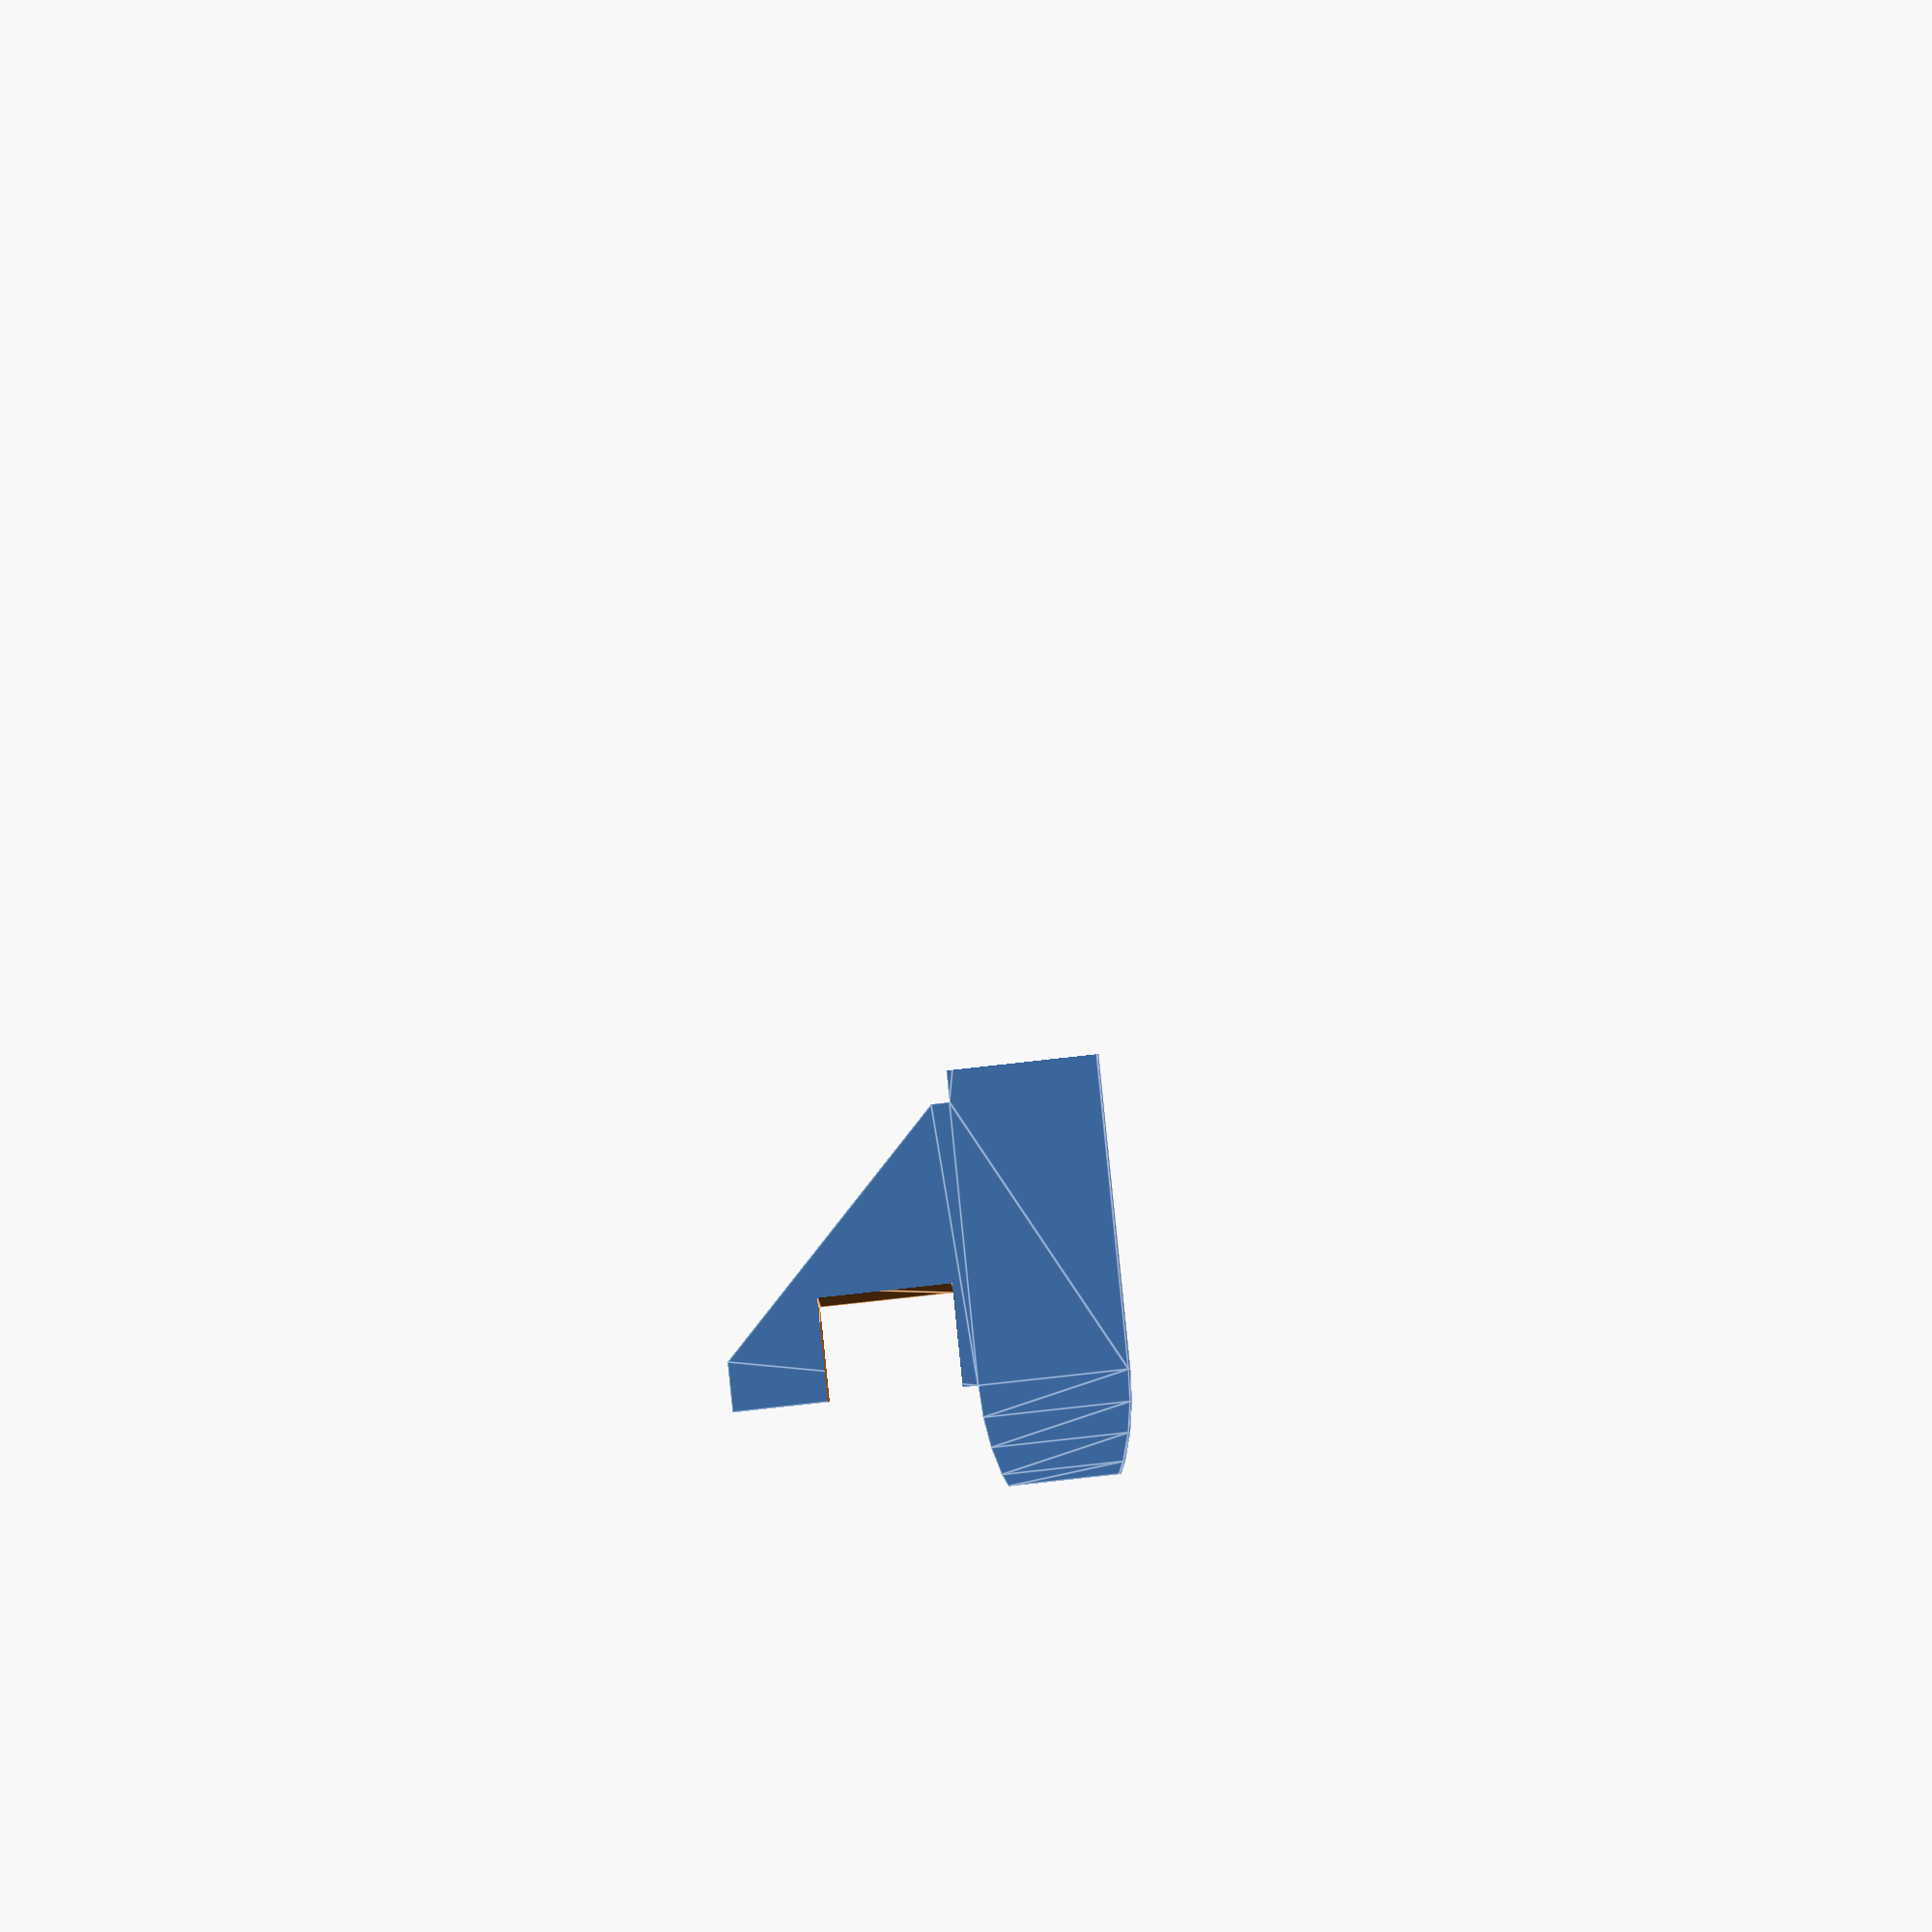
<openscad>



module motorCutOut( length, width, rad, spac ) {
	translate([0,0,length+spac/2.0 - e])
	cylinder(h=spac, r=rad, center=true);
	translate([0,0,length/2.0])
	cube(size=[width,width,length], center=true);
}

// x goes from 0 to 1, t determines thickness
function naca_half_thickness(x,t) = 5*t*(0.2969*sqrt(x) - 0.1260*x - 0.3516*pow(x,2) + 0.2843*pow(x,3) - 0.1015*pow(x,4));
function naca_pts(t,n,s=1) = concat([ for (x=[0:1/(n-1):1-(1/n)]) [s*x, s*naca_half_thickness(x,t)] ], [[s,0]]);
module wing(rootLength,root_h, tipLength,tip_h, span){

	root_t = 2*root_h / rootLength;
	tip_t = 2*tip_h / tipLength;

	nPtsRoot = 100;
	nPtsTip = 100;
	
	hull(){
		// Root cross section
		linear_extrude(height=e){
			polygon(naca_pts(root_t,nPtsRoot,rootLength));
		}

		// Tip cross section
		translate([rootLength-tipLength,0,span])
		linear_extrude(height=e){
			polygon(naca_pts(tip_t,nPtsTip,tipLength));
		}
	}
}



//module Mirage2000_body(s,l,thickness) {
//	
//	pts = [];
//	
//	linear_extrude(thickness){
//		polygon(pts);
//	}
//}



module Mirage2000_body(s,l,thickness) {
	
	th = 80;
	tw = 90;
	
	linear_extrude(thickness){
		// Nose
		translate([0.35*s,.99*l,0])
		intersection(){
			translate([0.35*s,0,0])
			scale([1,1.7,1])
			circle(r=.70*s);
			translate([-0.35*s,0,0])
			scale([1,1.7,1])
			circle(r=.70*s);
		}
		
		// fuselage
		square([s,0.98*l]);
		
		// canopy
		translate([0.75*s,0.95*l,0])
		rotate([0,0,18])
		intersection(){
			translate([0.35*s,0,0])
			scale([1,1.25,1])
			circle(r=0.70*s);
			translate([-0.35*s,0,0])
			scale([1.1,1.25,1])
			circle(r=0.70*s);
		}
		
		// Exhaust
		difference(){
			translate([s/2,0,0])
			scale([1,2,1])
			circle(r=s/2);
			
			translate([0,-(s+s/1.5),0])
			square([s,s]);
		}
		
		// Tail
		translate([s,0,0])
		difference(){
			square([th,tw]);
			translate([1.2*th,0,0])
			rotate([0,0,45])
			square([th,2*th]);
		}
	}
}


module controlSurface(l,th,d){
	pts = [[0,0],[th,th],[d/2,th],[d,th/2],[d/2,0]];
	
	linear_extrude(l){
		polygon(pts);
	}

	translate([th,th-e,l/10])
	cube(size=[10,10,2]);
}

module controlSurfaceCutout(l,th,d,h=50){
	pts = [[-th,th],[0,0],[0,-h/2],[d,-h/2],[d,h/2],[-th,h/2]];
	
	linear_extrude(l){
		polygon(pts);
	}
}

// Fudge factor
e = 0.001;

// Wing parameters
wingLength = 292.0;
wingRootHeight = 7;

wingTipLength = 20.0;
wingTipHeight = 2.5;

wingSpan = wingLength / 2.0;

// Motor cutout specifications
motor_rad = 4;
motor_length = 23.0;
prop_rad = 35.0;
prop_thick = 10.0;

motor1_pos = wingLength - prop_thick - motor_length - 2*(prop_rad + 5);
motor2_pos = motor1_pos - (prop_thick+1.5*motor_length);

// Aileron and aileron cut out specifications
aileronStart = 15;
aileronLength = 100;
aileronDepth = 30;
aileronThickness = 3;

// rudder and cut out specs
rudderStart = 7;
rudderLength = 40;
rudderDepth = 30;
rudderThickness = 3;

// control surface wiggle room
wiggleRoom = 2;

// Body specifications
fuselageLength = 344.0;
fuselageH = motor_rad + prop_rad + 10;
fuselageThickness = 3.0;

wingPos = 5.0;



//// wing 1/2
//intersection(){

//translate([-200,200,-100])
//cube([220,220,220]);

//difference() {

//	union(){
//		translate([-fuselageThickness/2,wingLength + wingPos,0])
//		rotate([90,0,-90])
//		wing( wingLength, wingRootHeight, wingTipLength, wingTipHeight, wingSpan );

////		translate([fuselageThickness/2,0,0])
////		rotate([0,-90,0])
////		Mirage2000_body(fuselageH,fuselageLength,fuselageThickness);

//	}

//	translate([0,motor1_pos+wingPos,motor_rad-e])
//	rotate([-90,0,0])
//	motorCutOut( motor_length, 2*motor_rad, prop_rad, prop_thick );

//	translate([0,motor2_pos+wingPos,motor_rad-e])
//	rotate([-90,0,0])
//	motorCutOut( motor_length, 2*motor_rad, prop_rad, prop_thick );
//	
//	// aileron cut out
//	translate([-aileronStart+wiggleRoom,wingPos+aileronDepth,0])
//	rotate([90,0,-90])
//	controlSurfaceCutout( aileronLength+2*wiggleRoom, 2*aileronThickness, 1.25*aileronDepth );
//	
//	// rudder cut out
//	translate([-fuselageThickness/2,rudderDepth,rudderStart+fuselageH -wiggleRoom])
//	rotate([0,0,-90])
//	controlSurfaceCutout( rudderLength+2*wiggleRoom, 2*rudderThickness, 1.25*rudderDepth );

//}

//}





//// wing 2/2
//intersection(){

//translate([-200,-20,-100])
//cube([220,220,220]);

//difference() {

//	union(){
//		translate([-fuselageThickness/2,wingLength + wingPos,0])
//		rotate([90,0,-90])
//		wing( wingLength, wingRootHeight, wingTipLength, wingTipHeight, wingSpan );

////		translate([fuselageThickness/2,0,0])
////		rotate([0,-90,0])
////		Mirage2000_body(fuselageH,fuselageLength,fuselageThickness);

//	}

//	translate([0,motor1_pos+wingPos,motor_rad-e])
//	rotate([-90,0,0])
//	motorCutOut( motor_length, 2*motor_rad, prop_rad, prop_thick );

//	translate([0,motor2_pos+wingPos,motor_rad-e])
//	rotate([-90,0,0])
//	motorCutOut( motor_length, 2*motor_rad, prop_rad, prop_thick );
//	
//	// aileron cut out
//	translate([-aileronStart+wiggleRoom,wingPos+aileronDepth,0])
//	rotate([90,0,-90])
//	controlSurfaceCutout( aileronLength+2*wiggleRoom, 2*aileronThickness, 1.25*aileronDepth );
//	
//	// rudder cut out
//	translate([-fuselageThickness/2,rudderDepth,rudderStart+fuselageH -wiggleRoom])
//	rotate([0,0,-90])
//	controlSurfaceCutout( rudderLength+2*wiggleRoom, 2*rudderThickness, 1.25*rudderDepth );

//}

//}







//// fuselage 1/3
//intersection(){

//translate([-200,500-180,-100])
//cube([220,220,220]);

//difference() {

//	union(){
////		translate([-fuselageThickness/2,wingLength + wingPos,0])
////		rotate([90,0,-90])
////		wing( wingLength, wingRootHeight, wingTipLength, wingTipHeight, wingSpan );

//		translate([fuselageThickness/2,0,0])
//		rotate([0,-90,0])
//		Mirage2000_body(fuselageH,fuselageLength,fuselageThickness);

//	}

//	translate([0,motor1_pos+wingPos,motor_rad-e])
//	rotate([-90,0,0])
//	motorCutOut( motor_length, 2*motor_rad, prop_rad, prop_thick );

//	translate([0,motor2_pos+wingPos,motor_rad-e])
//	rotate([-90,0,0])
//	motorCutOut( motor_length, 2*motor_rad, prop_rad, prop_thick );
//	
//	// aileron cut out
//	translate([-aileronStart+wiggleRoom,wingPos+aileronDepth,0])
//	rotate([90,0,-90])
//	controlSurfaceCutout( aileronLength+2*wiggleRoom, 2*aileronThickness, 1.25*aileronDepth );
//	
//	// rudder cut out
//	translate([-fuselageThickness/2,rudderDepth,rudderStart+fuselageH -wiggleRoom])
//	rotate([0,0,-90])
//	controlSurfaceCutout( rudderLength+2*wiggleRoom, 2*rudderThickness, 1.25*rudderDepth );

//}

//}




//// fuselage 2/3
//intersection(){

//translate([-200,500-180-220,-100])
//cube([220,220,220]);

//difference() {

//	union(){
////		translate([-fuselageThickness/2,wingLength + wingPos,0])
////		rotate([90,0,-90])
////		wing( wingLength, wingRootHeight, wingTipLength, wingTipHeight, wingSpan );

//		translate([fuselageThickness/2,0,0])
//		rotate([0,-90,0])
//		Mirage2000_body(fuselageH,fuselageLength,fuselageThickness);

//	}

//	translate([0,motor1_pos+wingPos,motor_rad-e])
//	rotate([-90,0,0])
//	motorCutOut( motor_length, 2*motor_rad, prop_rad, prop_thick );

//	translate([0,motor2_pos+wingPos,motor_rad-e])
//	rotate([-90,0,0])
//	motorCutOut( motor_length, 2*motor_rad, prop_rad, prop_thick );
//	
//	// aileron cut out
//	translate([-aileronStart+wiggleRoom,wingPos+aileronDepth,0])
//	rotate([90,0,-90])
//	controlSurfaceCutout( aileronLength+2*wiggleRoom, 2*aileronThickness, 1.25*aileronDepth );
//	
//	// rudder cut out
//	translate([-fuselageThickness/2,rudderDepth,rudderStart+fuselageH -wiggleRoom])
//	rotate([0,0,-90])
//	controlSurfaceCutout( rudderLength+2*wiggleRoom, 2*rudderThickness, 1.25*rudderDepth );

//}

//}






// fuselage 3/3
intersection(){

translate([-200,500-180-2*220,-50])
cube([220,220,220]);

difference() {

	union(){
//		translate([-fuselageThickness/2,wingLength + wingPos,0])
//		rotate([90,0,-90])
//		wing( wingLength, wingRootHeight, wingTipLength, wingTipHeight, wingSpan );

		translate([fuselageThickness/2,0,0])
		rotate([0,-90,0])
		Mirage2000_body(fuselageH,fuselageLength,fuselageThickness);

	}

	translate([0,motor1_pos+wingPos,motor_rad-e])
	rotate([-90,0,0])
	motorCutOut( motor_length, 2*motor_rad, prop_rad, prop_thick );

	translate([0,motor2_pos+wingPos,motor_rad-e])
	rotate([-90,0,0])
	motorCutOut( motor_length, 2*motor_rad, prop_rad, prop_thick );
	
	// aileron cut out
	translate([-aileronStart+wiggleRoom,wingPos+aileronDepth,0])
	rotate([90,0,-90])
	controlSurfaceCutout( aileronLength+2*wiggleRoom, 2*aileronThickness, 1.25*aileronDepth );
	
	// rudder cut out
	translate([-fuselageThickness/2,rudderDepth,rudderStart+fuselageH -wiggleRoom])
	rotate([0,0,-90])
	controlSurfaceCutout( rudderLength+2*wiggleRoom, 2*rudderThickness, 1.25*rudderDepth );

}

}



//// aileron
//translate([-aileronStart,wingPos+aileronDepth -3,0])
//rotate([90,0,-90])
//controlSurface( aileronLength, aileronThickness, aileronDepth );


//// Rudder
//translate([-fuselageThickness/2, rudderDepth -3, rudderStart+fuselageH])
//rotate([0,0,-90])
//controlSurface( rudderLength, rudderThickness, rudderDepth );





</openscad>
<views>
elev=205.6 azim=204.2 roll=75.8 proj=o view=edges
</views>
